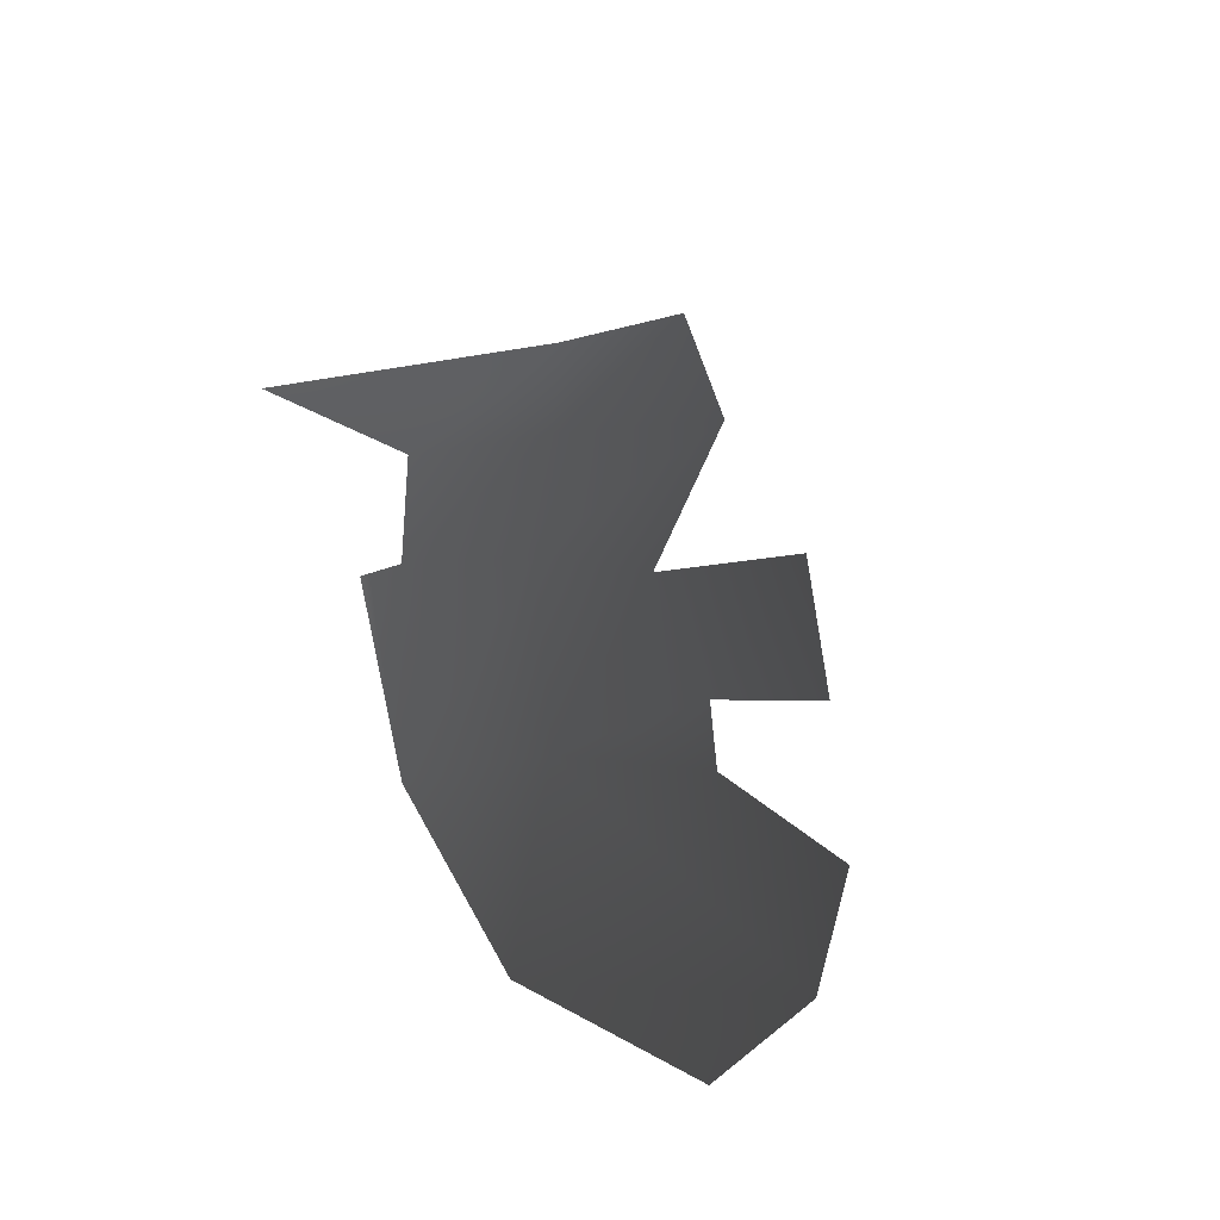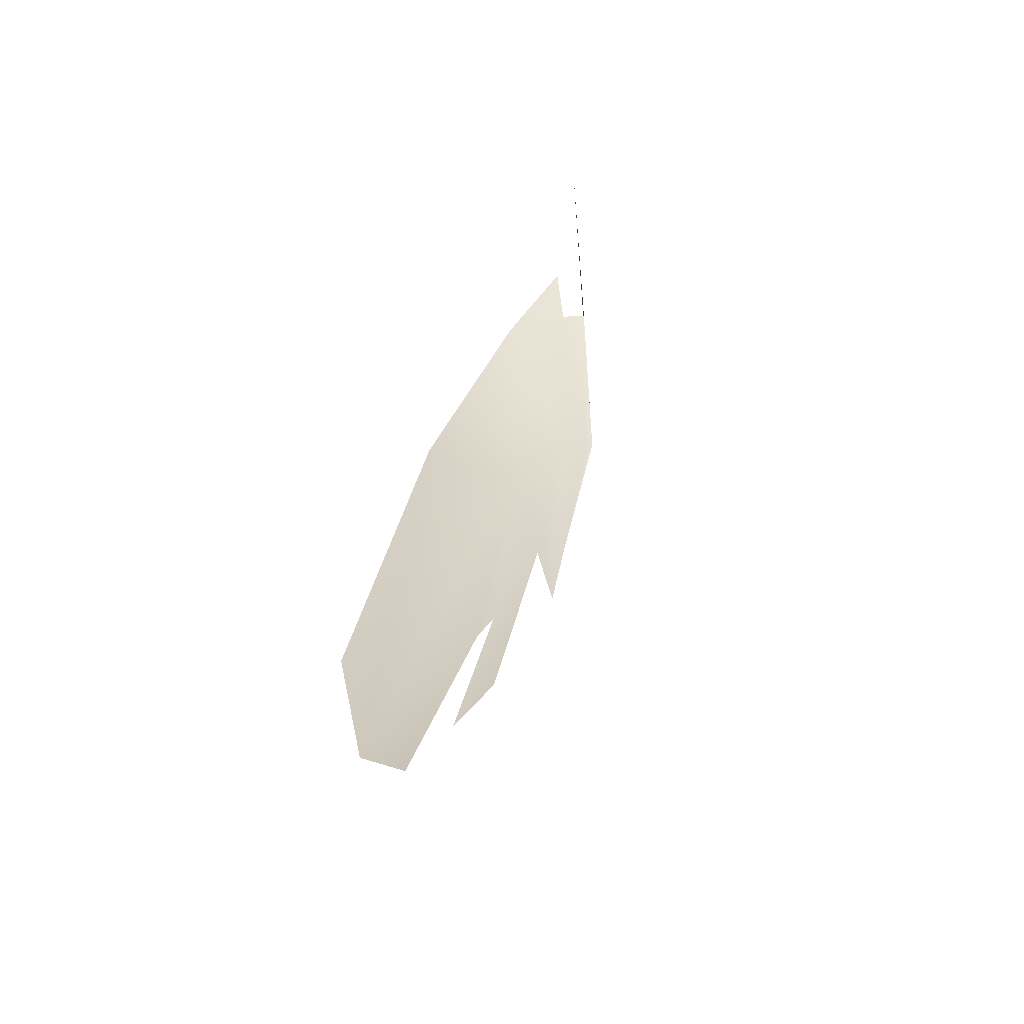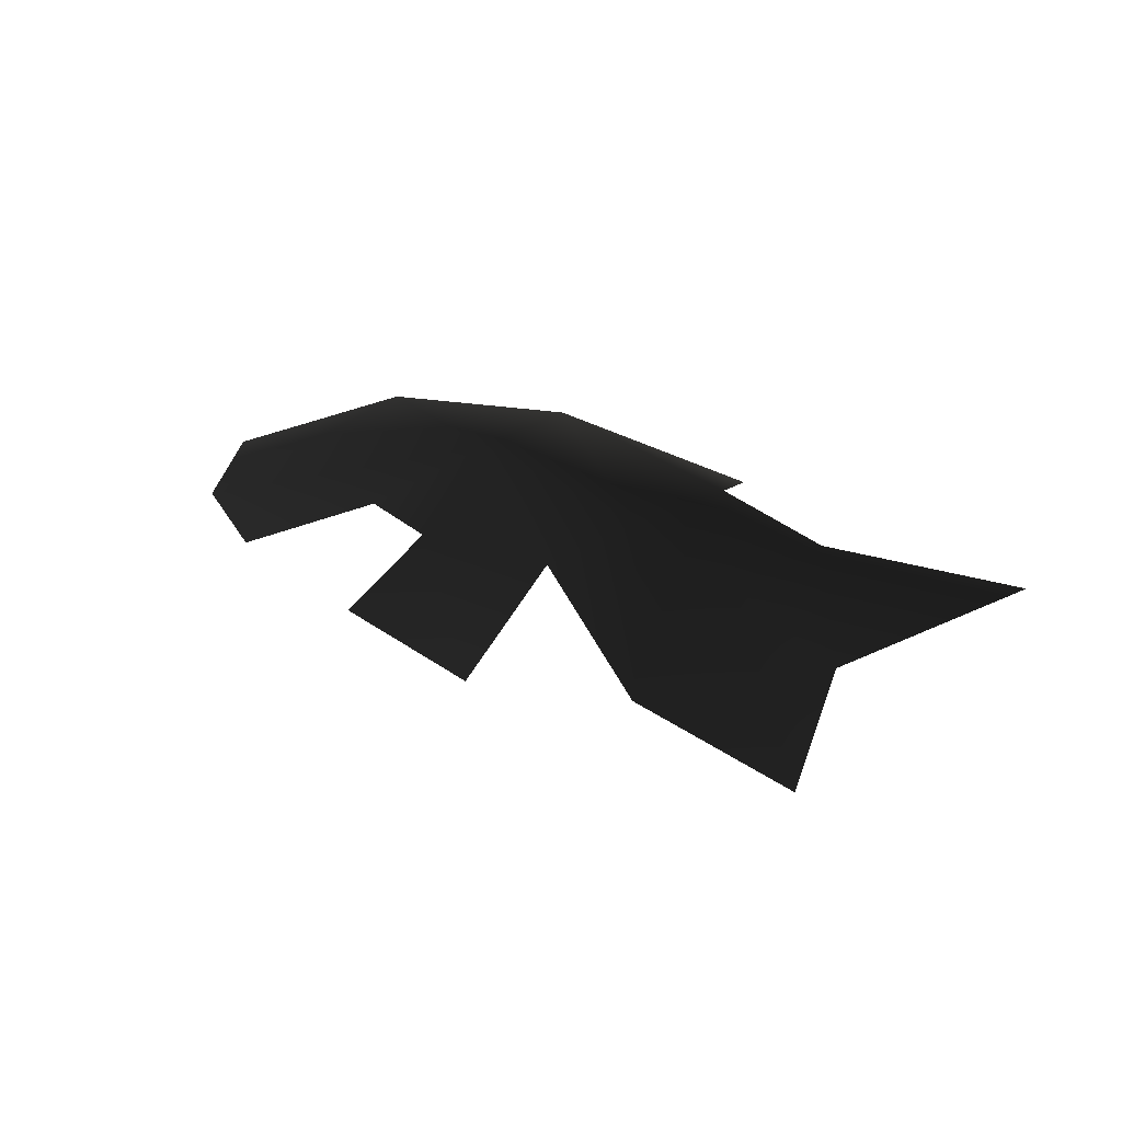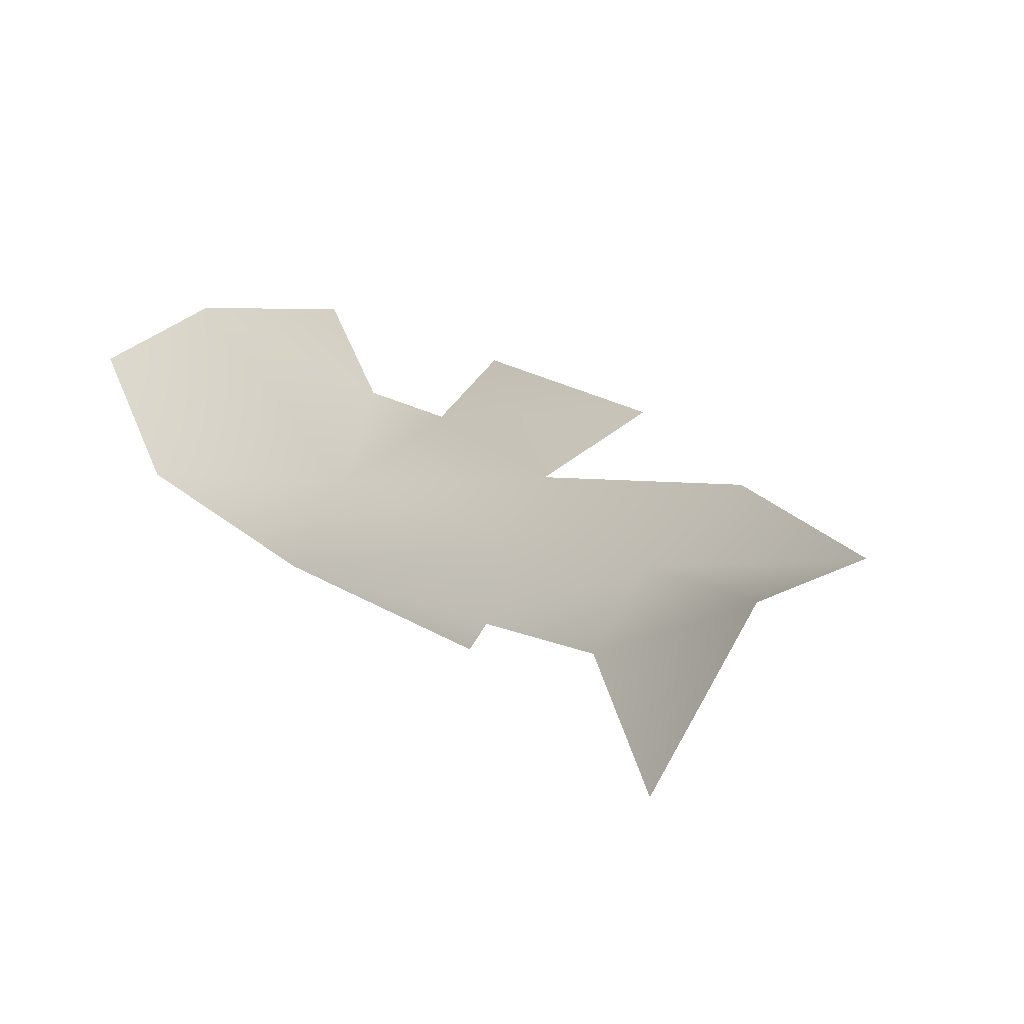
<metadata>
{"format":"obj","ext":"obj","renderer":"f3d","projection":"perspective","resolution":1024,"background":"white","views":[{"elev":53.2,"azim":62.0,"up":"+Y"},{"elev":33.5,"azim":103.3,"up":"+Z"},{"elev":33.3,"azim":-159.2,"up":"+Y"},{"elev":-49.1,"azim":132.4,"up":"+Y"}]}
</metadata>
<code>
v -0.001547 0.000367 -0.001377
v -0.002161 0.0004325 -0.001975
v -0.00296 0.0006732 -0.001528
v -0.002366 0.0005729 0.0001344
v -0.001379 0.0003509 -0.0005878
v -0.003458 0.0007886 -0.0006879
v -0.003437 0.0006532 -0.00175
v -0.006495 0.0006834 -0.00229
v -0.007402 0.000309 -0.000411
v -0.006057 0.000681 -0.0009501
v -0.005694 0.0007886 -0.001818
v -0.006515 0.0004763 -0.003294
v -0.005392 0.0006194 -0.002976
v -0.003211 0.0004375 -0.002483
v -0.004264 0.0004503 -0.002948
v -0.003748 0.000692 0.0001523
v -0.004412 0.0007193 -0.001889
v -0.004836 0.0007886 -0.001272
v -0.005231 0.000701 -0.0005253
v -0.005308 0.0006414 -0.0002671
g P_brushwood_01A_(1)_676_20
f 1 3 2
f 1 5 4
f 4 6 1
f 1 6 3
f 3 6 7
f 8 10 9
f 8 11 10
f 12 11 8
f 13 11 12
f 7 15 14
f 4 16 6
f 17 18 13
f 13 18 11
f 7 17 15
f 19 16 20
f 11 19 10
f 18 19 11
f 7 6 17
f 17 6 18
f 6 16 18
f 18 16 19

</code>
